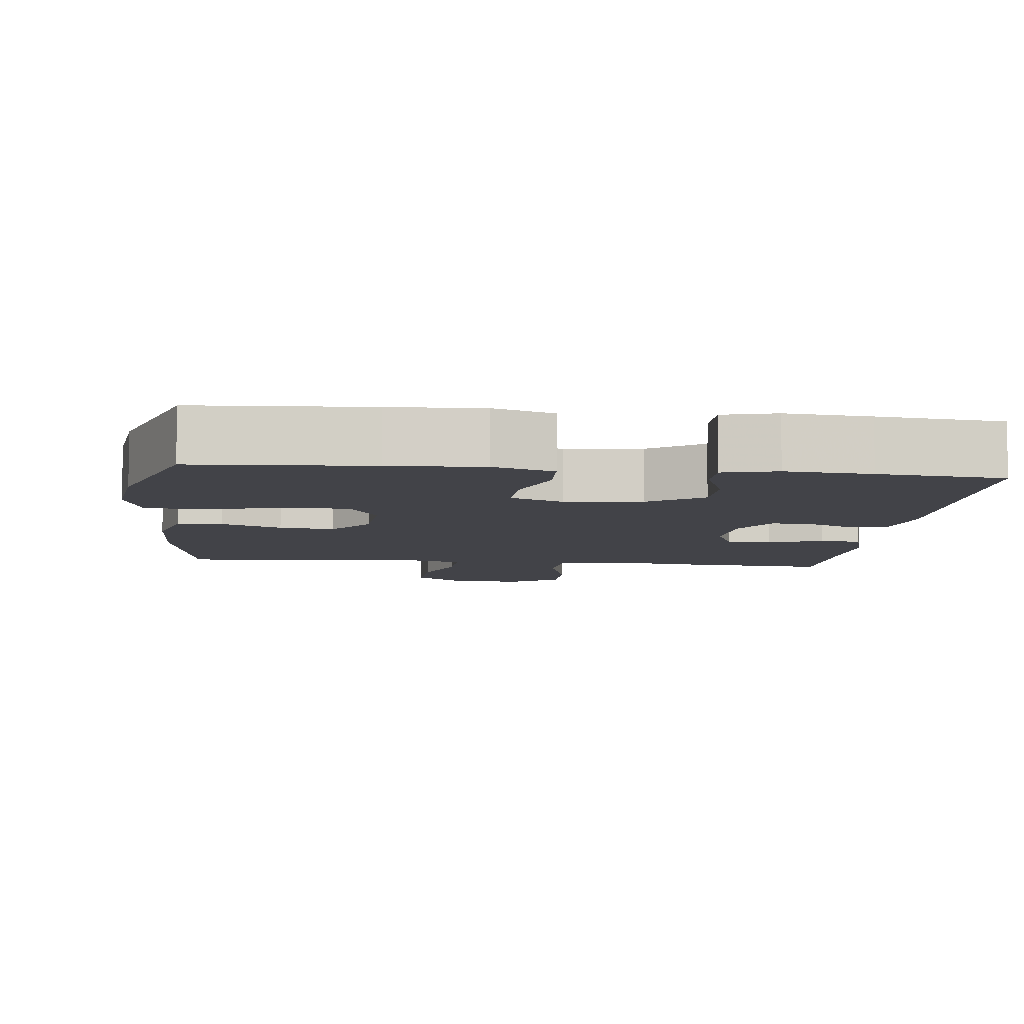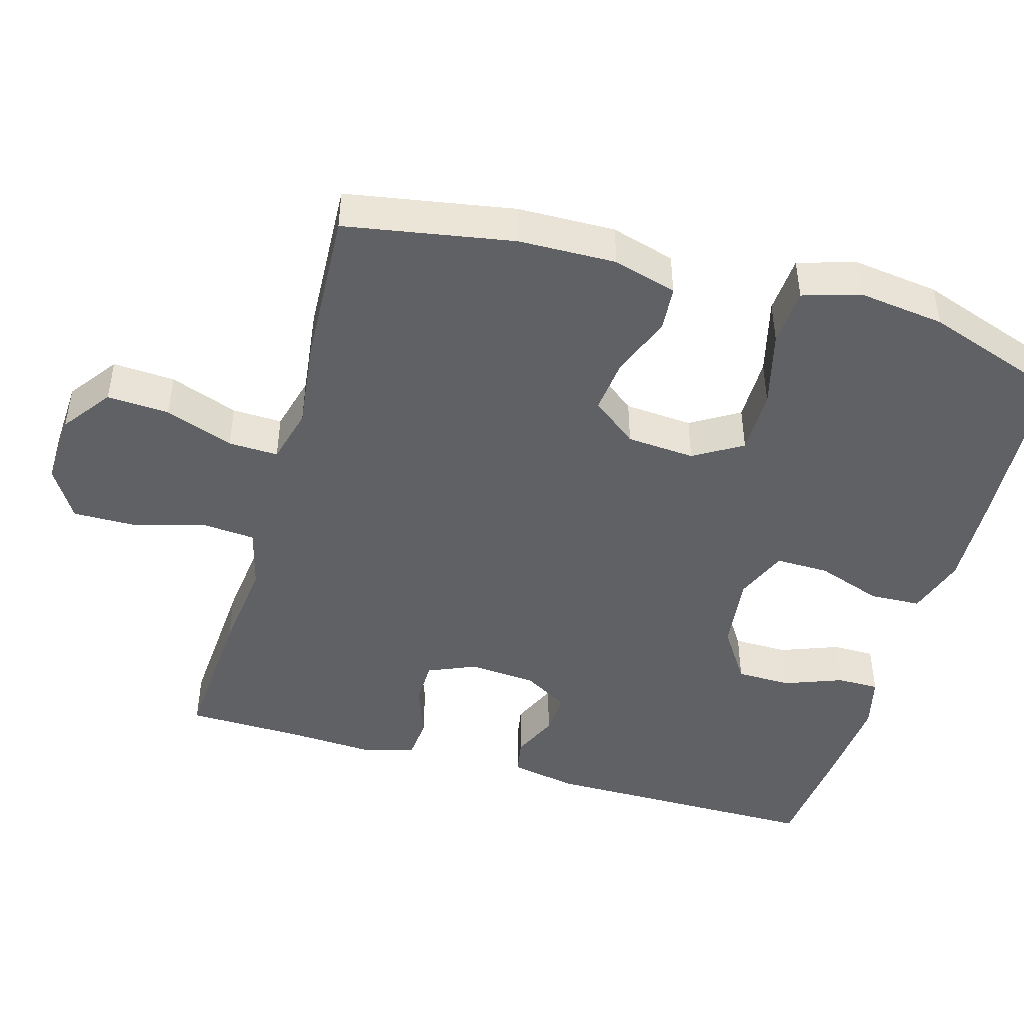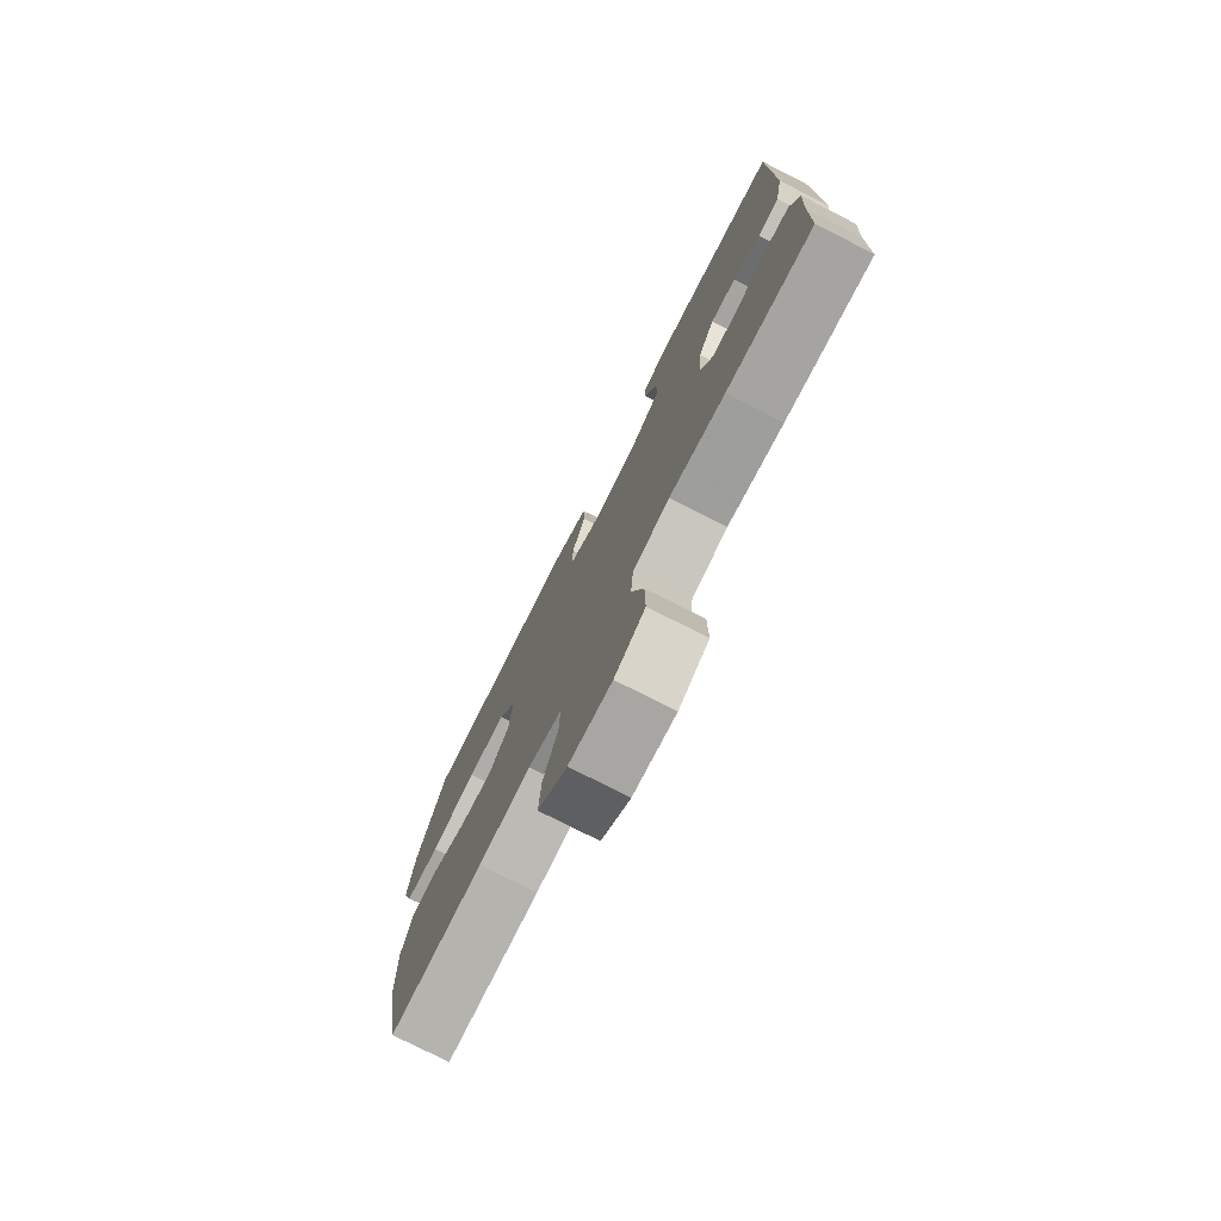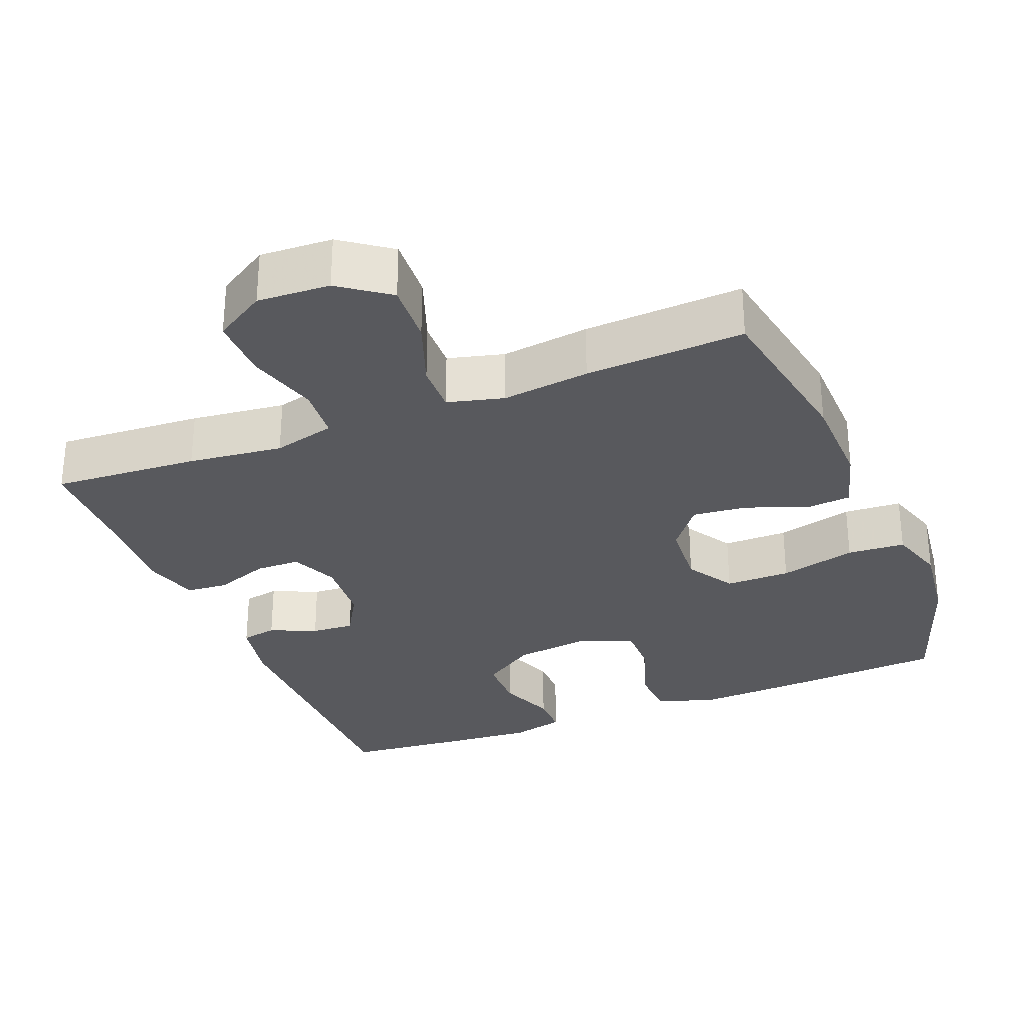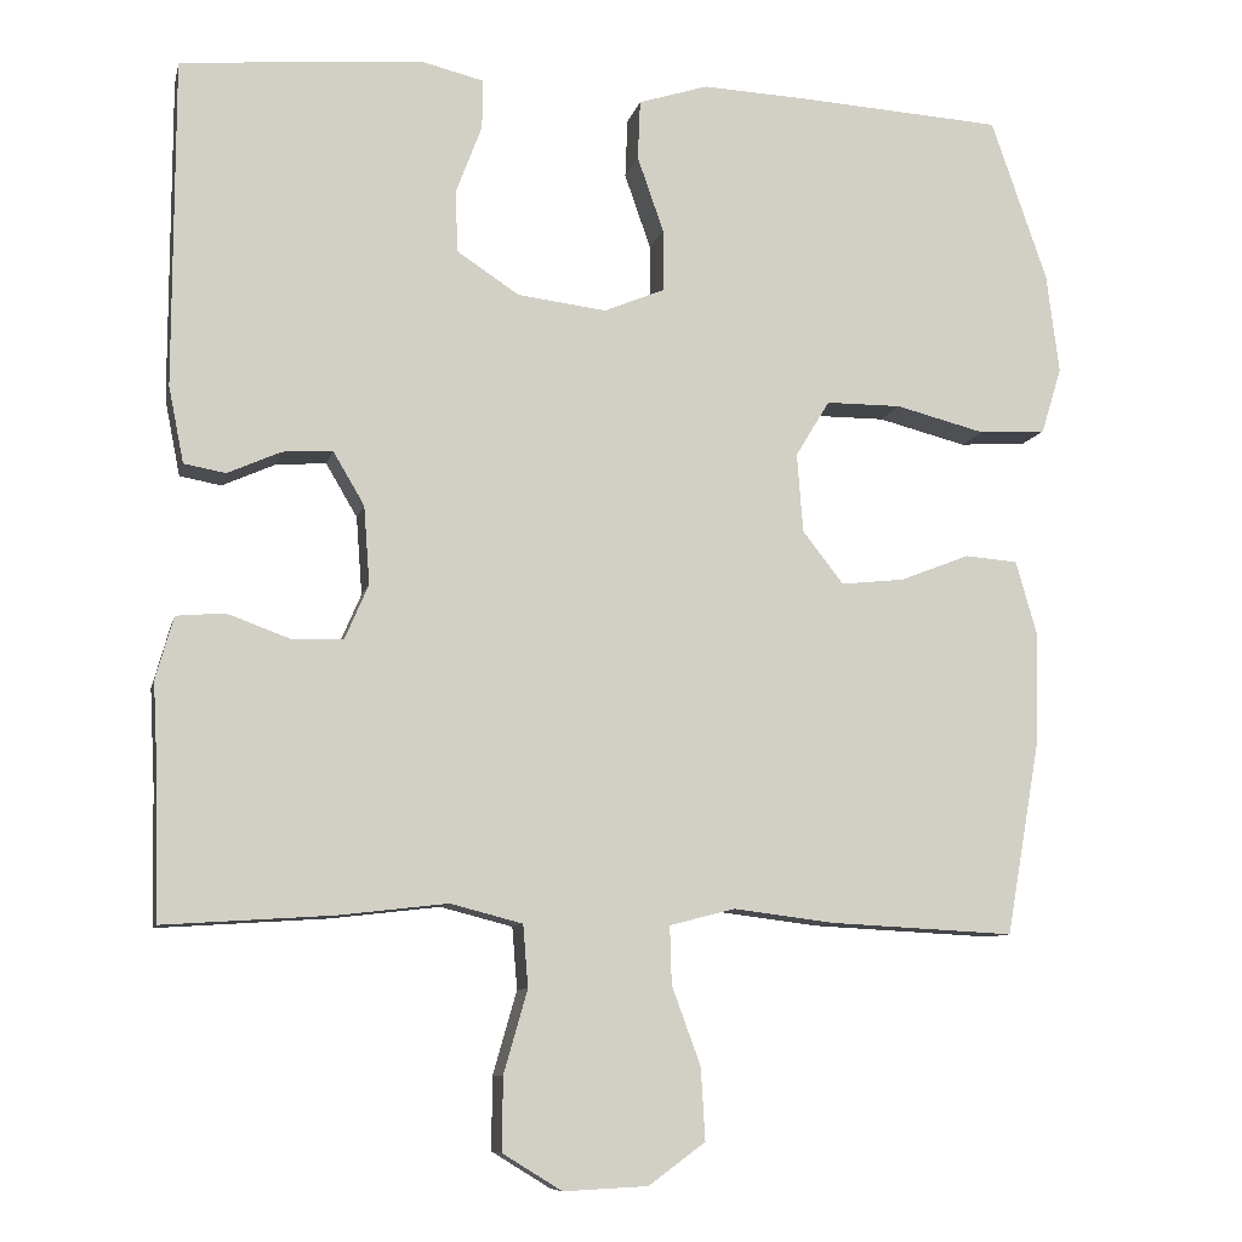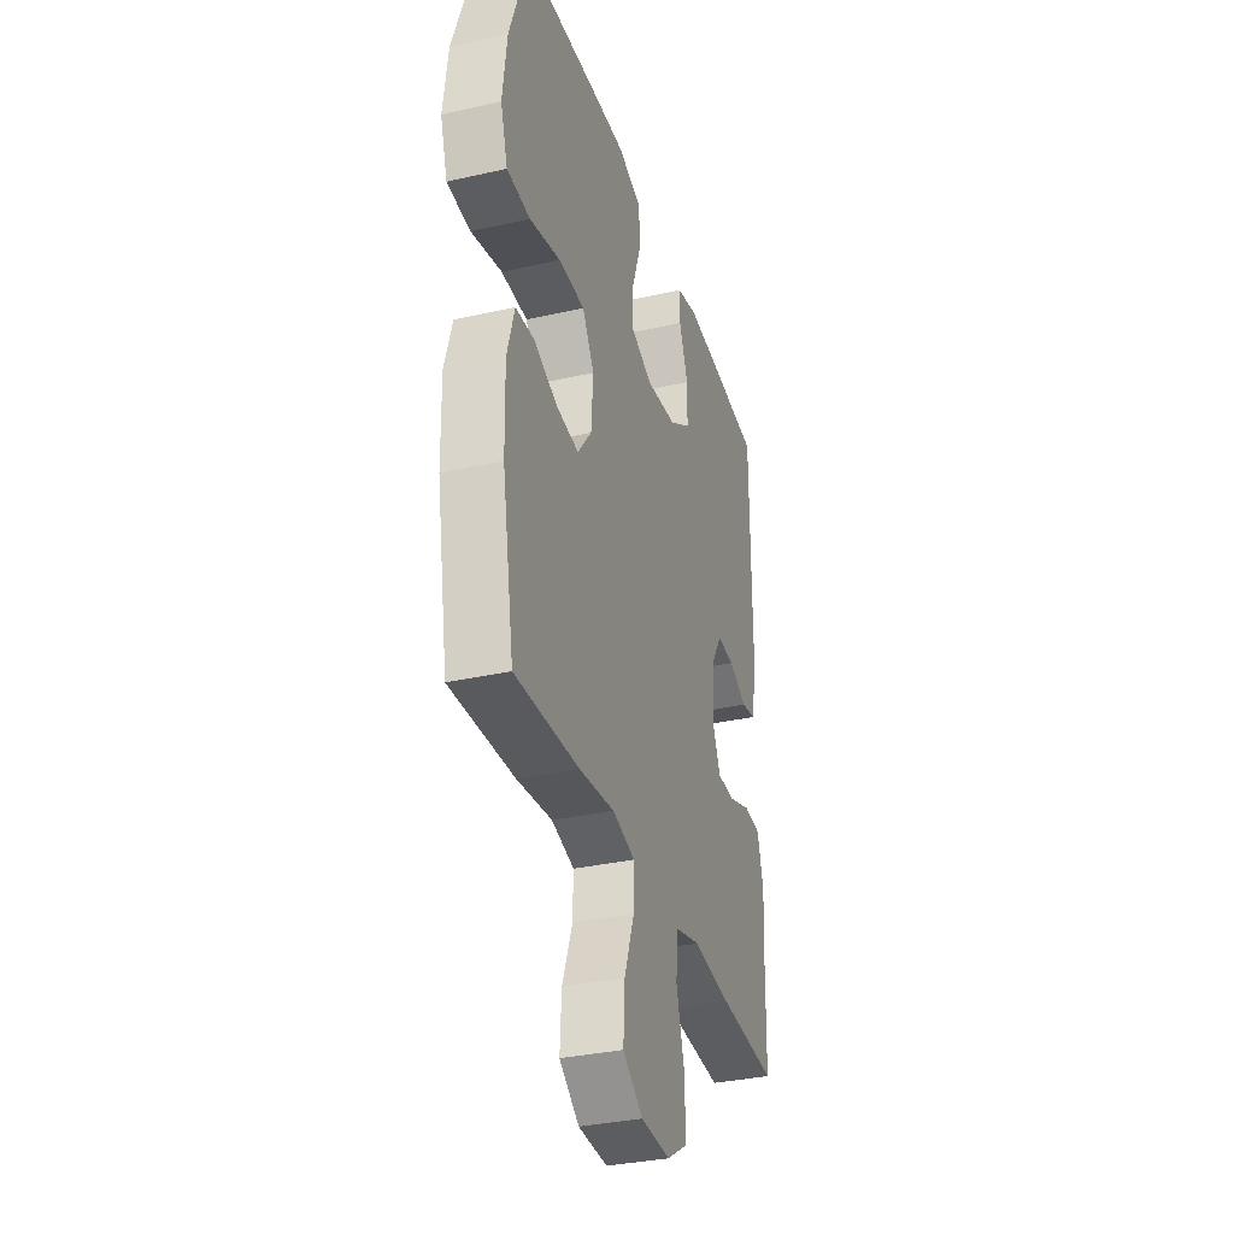
<metadata>
{"format":"obj","ext":"obj","renderer":"f3d","projection":"perspective","resolution":1024,"background":"white","views":[{"elev":-7.6,"azim":-6.3,"up":"+Y"},{"elev":-45.9,"azim":-106.0,"up":"+Y"},{"elev":-77.1,"azim":63.1,"up":"+Z"},{"elev":-29.9,"azim":-158.1,"up":"+Y"},{"elev":-9.1,"azim":167.6,"up":"+Z"},{"elev":-33.6,"azim":-72.9,"up":"+Z"}]}
</metadata>
<code>
v 0.5 0.07 -0.5
v 0.3 0.07 -0.487
v 0.171 0.07 -0.472
v 0.086 0.07 -0.494
v 0.08 0.07 -0.567
v 0.108 0.07 -0.665
v 0.109 0.07 -0.751
v 0.039 0.07 -0.794
v -0.06 0.07 -0.789
v -0.127 0.07 -0.74
v -0.122 0.07 -0.655
v -0.088 0.07 -0.562
v -0.086 0.07 -0.494
v -0.163 0.07 -0.474
v -0.283 0.07 -0.489
v -0.5 0.07 -0.5
v -0.54 0.07 -0.271
v -0.543 0.07 -0.138
v -0.518 0.07 -0.051
v -0.456 0.07 -0.046
v -0.374 0.07 -0.078
v -0.299 0.07 -0.086
v -0.251 0.07 -0.024
v -0.244 0.07 0.069
v -0.284 0.07 0.135
v -0.373 0.07 0.135
v -0.478 0.07 0.108
v -0.557 0.07 0.113
v -0.581 0.07 0.191
v -0.566 0.07 0.309
v -0.5 0.07 0.5
v -0.261 0.07 0.515
v -0.134 0.07 0.521
v -0.052 0.07 0.495
v -0.049 0.07 0.425
v -0.08 0.07 0.336
v -0.081 0.07 0.263
v -0.009 0.07 0.233
v 0.096 0.07 0.246
v 0.17 0.07 0.295
v 0.171 0.07 0.37
v 0.141 0.07 0.449
v 0.141 0.07 0.507
v 0.214 0.07 0.525
v 0.33 0.07 0.516
v 0.5 0.07 0.5
v 0.501 0.07 0.114
v 0.483 0.07 0.024
v 0.434 0.07 0.015
v 0.371 0.07 0.043
v 0.312 0.07 0.047
v 0.275 0.07 -0.016
v 0.268 0.07 -0.108
v 0.296 0.07 -0.173
v 0.357 0.07 -0.174
v 0.431 0.07 -0.147
v 0.488 0.07 -0.152
v 0.509 0.07 -0.226
v 0.503 0.07 -0.34
v 0.5 0 -0.5
v 0.3 0 -0.487
v 0.171 0 -0.472
v 0.086 0 -0.494
v 0.08 0 -0.567
v 0.108 0 -0.665
v 0.109 0 -0.751
v 0.039 0 -0.794
v -0.06 0 -0.789
v -0.127 0 -0.74
v -0.122 0 -0.655
v -0.088 0 -0.562
v -0.086 0 -0.494
v -0.163 0 -0.474
v -0.283 0 -0.489
v -0.5 0 -0.5
v -0.54 0 -0.271
v -0.543 0 -0.138
v -0.518 0 -0.051
v -0.456 0 -0.046
v -0.374 0 -0.078
v -0.299 0 -0.086
v -0.251 0 -0.024
v -0.244 0 0.069
v -0.284 0 0.135
v -0.373 0 0.135
v -0.478 0 0.108
v -0.557 0 0.113
v -0.581 0 0.191
v -0.566 0 0.309
v -0.5 0 0.5
v -0.261 0 0.515
v -0.134 0 0.521
v -0.052 0 0.495
v -0.049 0 0.425
v -0.08 0 0.336
v -0.081 0 0.263
v -0.009 0 0.233
v 0.096 0 0.246
v 0.17 0 0.295
v 0.171 0 0.37
v 0.141 0 0.449
v 0.141 0 0.507
v 0.214 0 0.525
v 0.33 0 0.516
v 0.5 0 0.5
v 0.501 0 0.114
v 0.483 0 0.024
v 0.434 0 0.015
v 0.371 0 0.043
v 0.312 0 0.047
v 0.275 0 -0.016
v 0.268 0 -0.108
v 0.296 0 -0.173
v 0.357 0 -0.174
v 0.431 0 -0.147
v 0.488 0 -0.152
v 0.509 0 -0.226
v 0.503 0 -0.34
f 56 57 58 59
f 55 56 59 1
f 54 55 1 2
f 53 54 2 3
f 52 53 3 4
f 47 48 49 50
f 47 50 51
f 46 47 51
f 45 46 51 52
f 41 42 43 44
f 40 41 44 45
f 33 34 35 36
f 33 36 37
f 32 33 37
f 31 32 37
f 30 31 37
f 29 30 37 38
f 26 27 28 29
f 25 26 29 38
f 18 19 20 21
f 18 21 22
f 17 18 22
f 14 15 16 17
f 13 14 17 22
f 9 10 11 12
f 9 12 13
f 8 9 13
f 5 6 7 8
f 4 5 8 13
f 40 45 52 4
f 24 25 38 39
f 23 24 39
f 22 23 39 40
f 4 13 22 40
f 118 117 116 115
f 60 118 115 114
f 61 60 114 113
f 62 61 113 112
f 63 62 112 111
f 109 108 107 106
f 110 109 106
f 110 106 105
f 111 110 105 104
f 103 102 101 100
f 104 103 100 99
f 95 94 93 92
f 96 95 92
f 96 92 91
f 96 91 90
f 96 90 89
f 97 96 89 88
f 88 87 86 85
f 97 88 85 84
f 80 79 78 77
f 81 80 77
f 81 77 76
f 76 75 74 73
f 81 76 73 72
f 71 70 69 68
f 72 71 68
f 72 68 67
f 67 66 65 64
f 72 67 64 63
f 63 111 104 99
f 98 97 84 83
f 98 83 82
f 99 98 82 81
f 99 81 72 63
f 1 60 61 2
f 2 61 62 3
f 3 62 63 4
f 4 63 64 5
f 5 64 65 6
f 6 65 66 7
f 7 66 67 8
f 8 67 68 9
f 9 68 69 10
f 10 69 70 11
f 11 70 71 12
f 12 71 72 13
f 13 72 73 14
f 14 73 74 15
f 15 74 75 16
f 16 75 76 17
f 17 76 77 18
f 18 77 78 19
f 19 78 79 20
f 20 79 80 21
f 21 80 81 22
f 22 81 82 23
f 23 82 83 24
f 24 83 84 25
f 25 84 85 26
f 26 85 86 27
f 27 86 87 28
f 28 87 88 29
f 29 88 89 30
f 30 89 90 31
f 31 90 91 32
f 32 91 92 33
f 33 92 93 34
f 34 93 94 35
f 35 94 95 36
f 36 95 96 37
f 37 96 97 38
f 38 97 98 39
f 39 98 99 40
f 40 99 100 41
f 41 100 101 42
f 42 101 102 43
f 43 102 103 44
f 44 103 104 45
f 45 104 105 46
f 46 105 106 47
f 47 106 107 48
f 48 107 108 49
f 49 108 109 50
f 50 109 110 51
f 51 110 111 52
f 52 111 112 53
f 53 112 113 54
f 54 113 114 55
f 55 114 115 56
f 56 115 116 57
f 57 116 117 58
f 58 117 118 59
f 59 118 60 1

</code>
